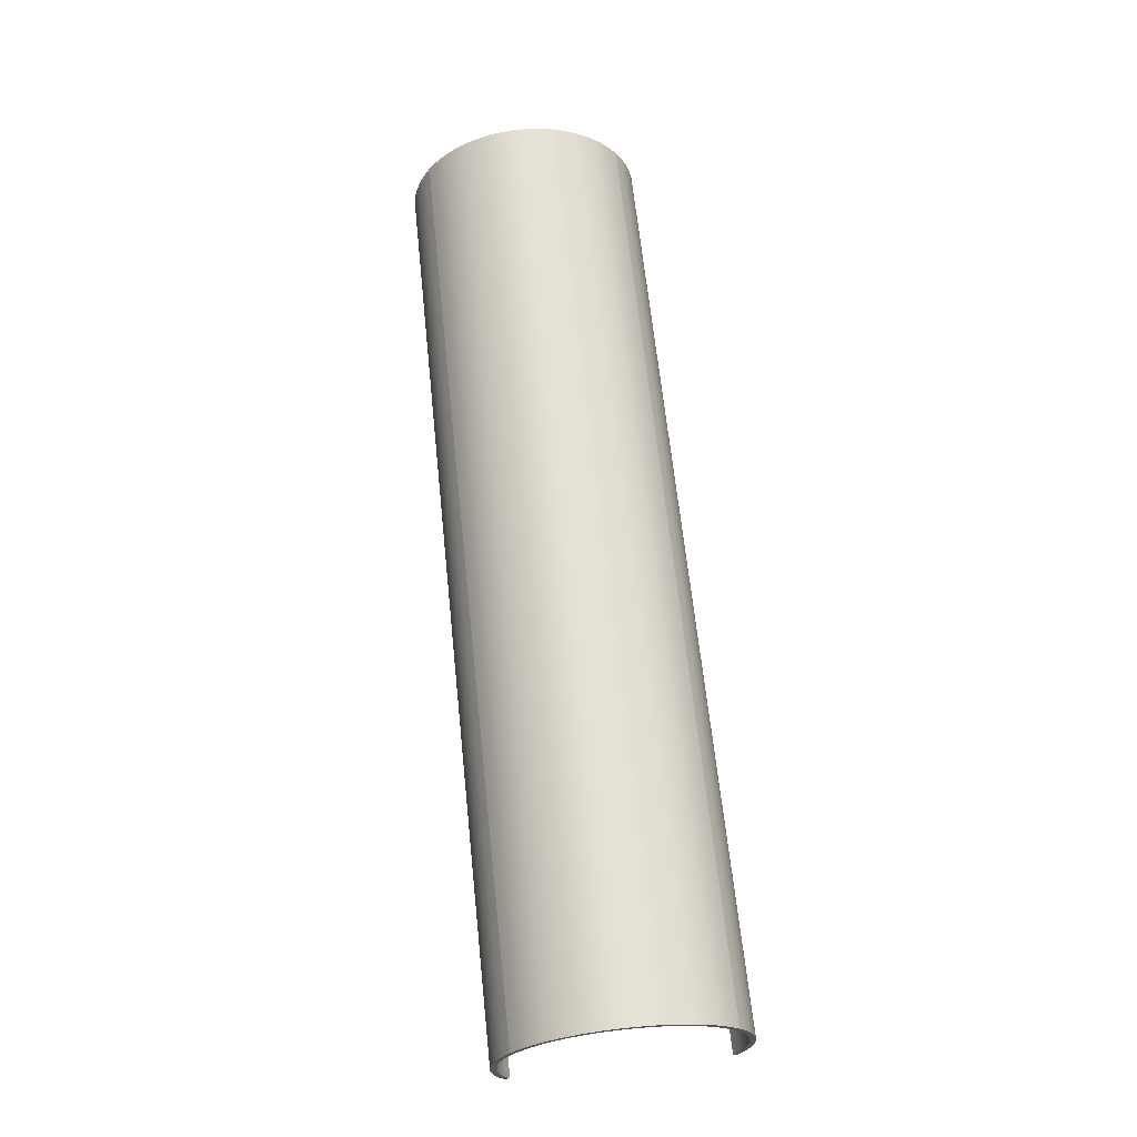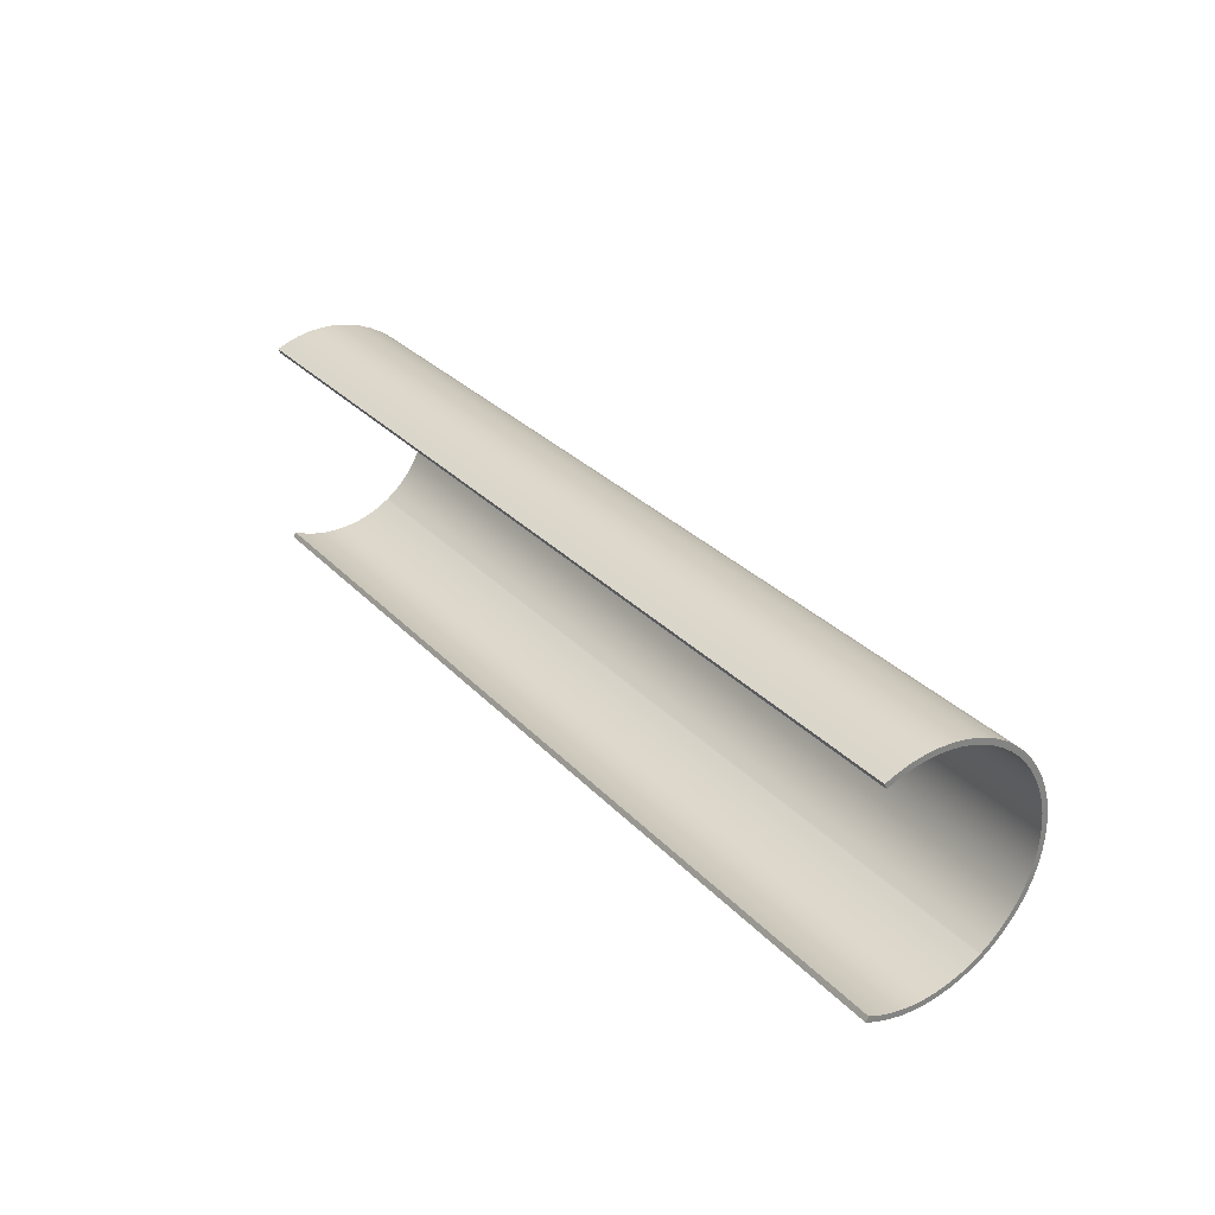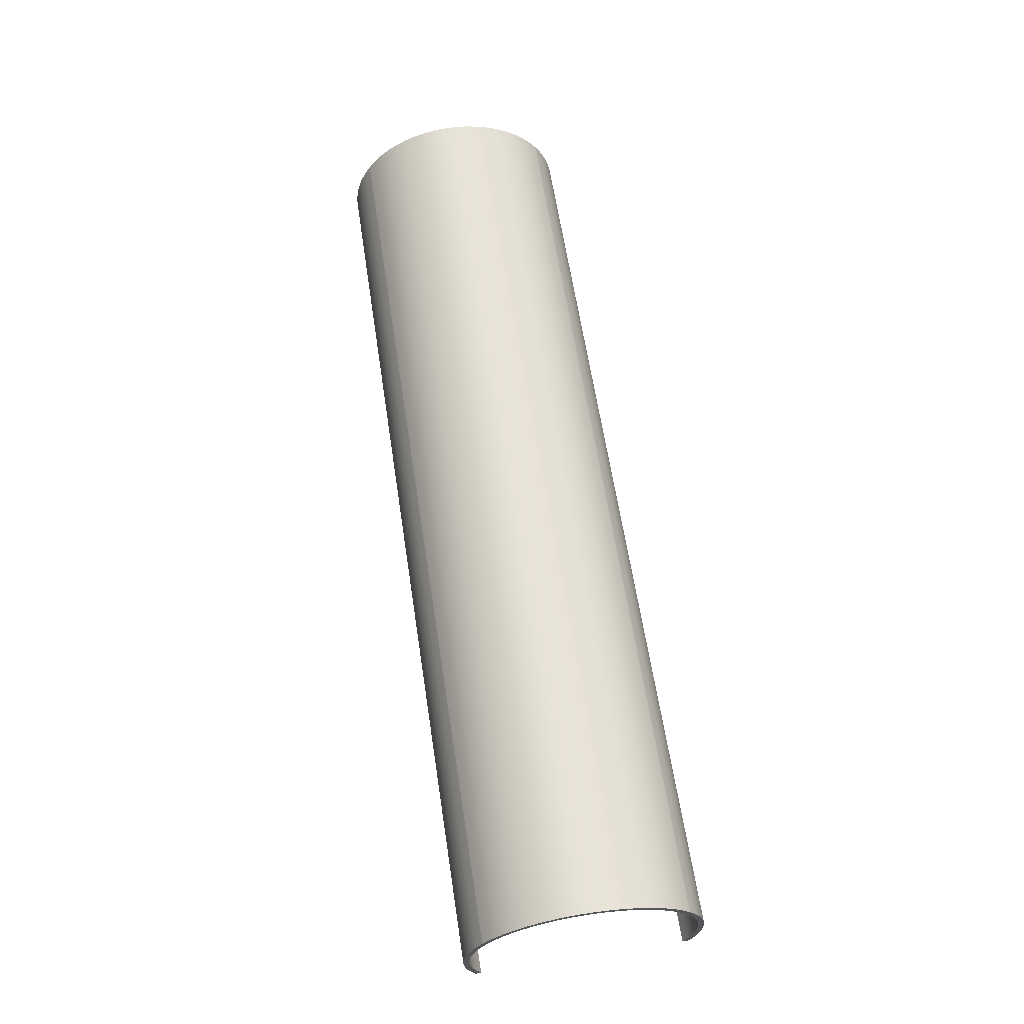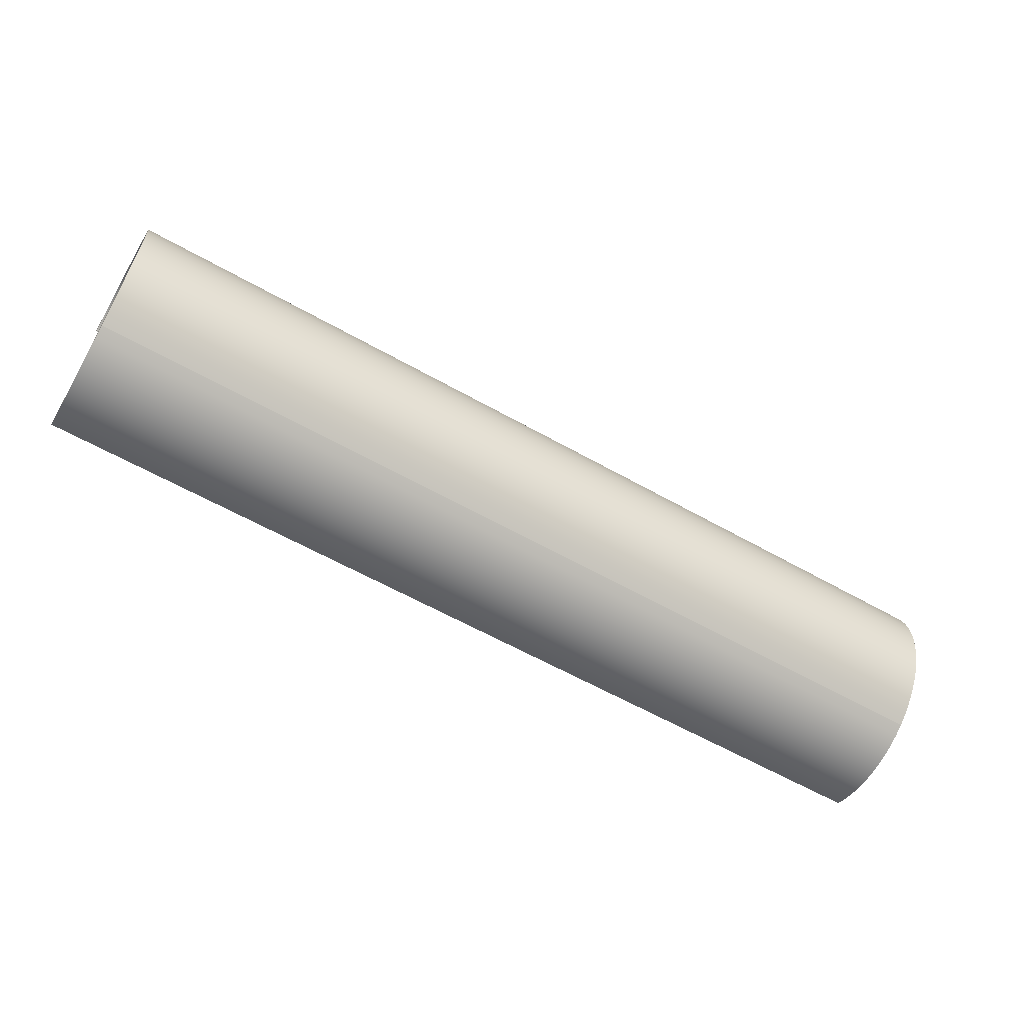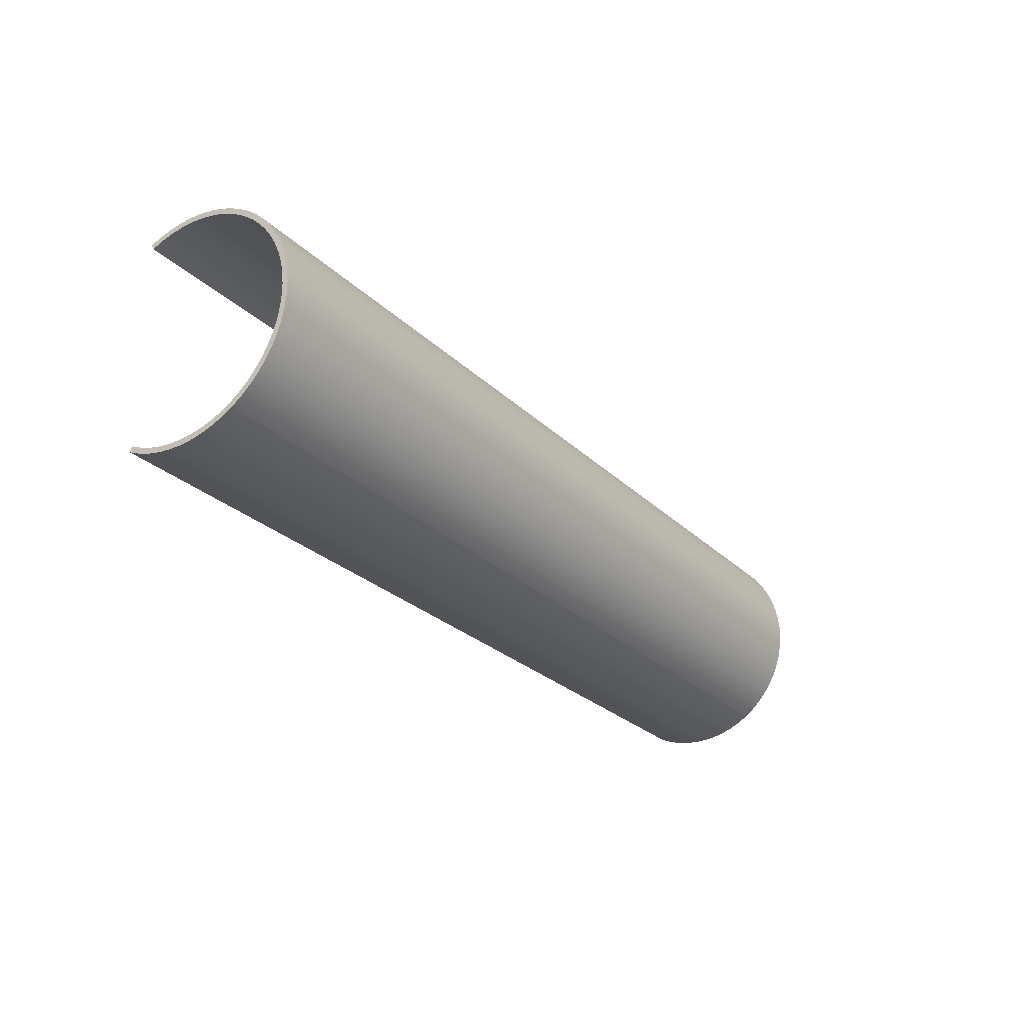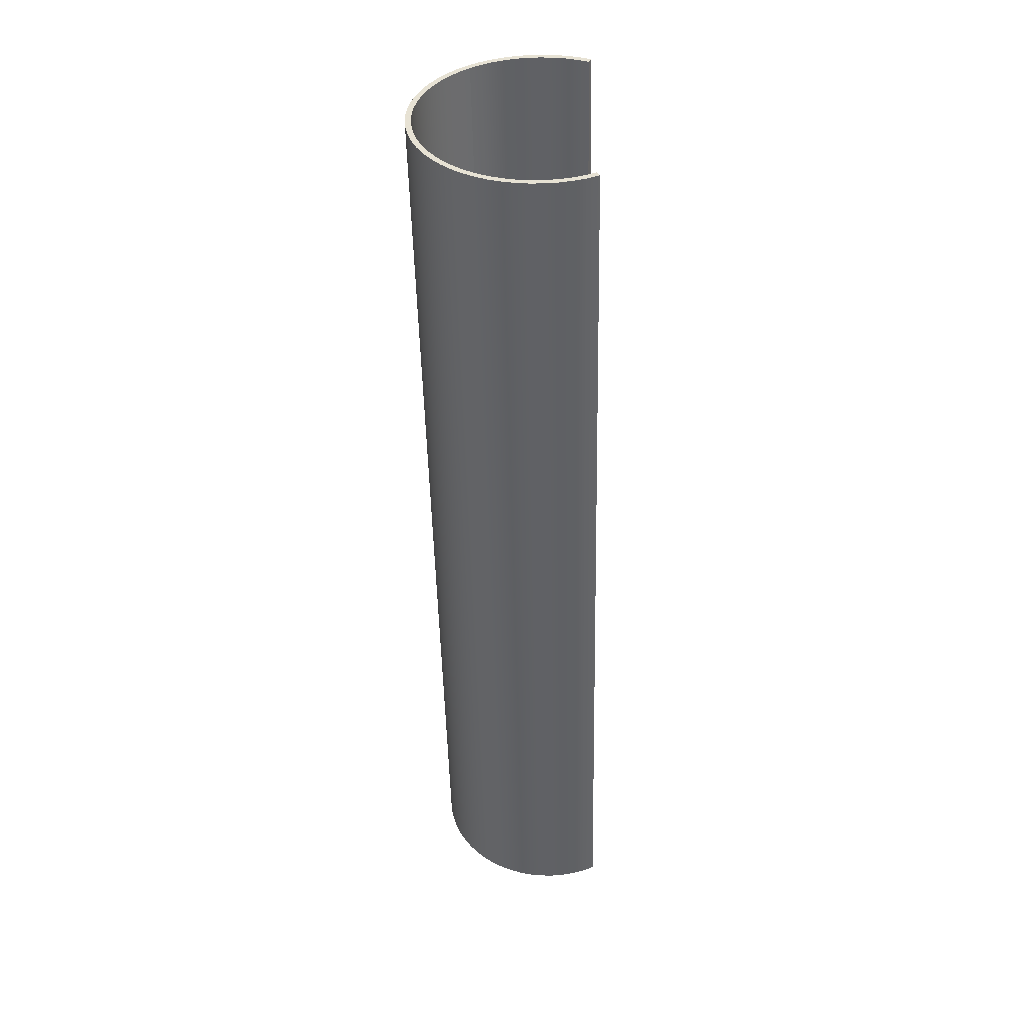
<metadata>
{"format":"obj","ext":"obj","renderer":"f3d","projection":"perspective","resolution":1024,"background":"white","views":[{"elev":64.9,"azim":-96.0,"up":"+Y"},{"elev":29.9,"azim":55.7,"up":"+Z"},{"elev":62.3,"azim":81.3,"up":"+Y"},{"elev":-59.5,"azim":149.7,"up":"+Z"},{"elev":-26.0,"azim":124.0,"up":"+Z"},{"elev":-49.4,"azim":-88.7,"up":"+Z"}]}
</metadata>
<code>
v  -2.498e+04 6490 5337
v  2.502e+04 6490 5337
v  2.502e+04 7023 4944
v  -2.498e+04 7023 4944
v  2.502e+04 7518 4493
v  -2.498e+04 7518 4492
v  2.502e+04 7969 3983
v  -2.498e+04 7969 3983
v  2.502e+04 8364 3429
v  -2.498e+04 8364 3429
v  2.502e+04 8693 2846
v  -2.498e+04 8693 2846
v  2.502e+04 8956 2239
v  -2.498e+04 8956 2238
v  2.502e+04 9154 1612
v  -2.498e+04 9154 1612
v  2.502e+04 9285 972.8
v  -2.498e+04 9285 972.7
v  2.502e+04 9351 325.2
v  -2.498e+04 9351 325.1
v  2.502e+04 9351 -325.1
v  -2.498e+04 9351 -325.2
v  2.502e+04 9285 -972.7
v  -2.498e+04 9285 -972.8
v  2.502e+04 9154 -1612
v  -2.498e+04 9154 -1612
v  2.502e+04 8956 -2238
v  -2.498e+04 8956 -2239
v  2.502e+04 8693 -2846
v  -2.498e+04 8693 -2846
v  2.502e+04 8364 -3429
v  -2.498e+04 8364 -3429
v  2.502e+04 7969 -3983
v  -2.498e+04 7969 -3983
v  2.502e+04 7518 -4492
v  -2.498e+04 7518 -4493
v  2.502e+04 7023 -4944
v  -2.498e+04 7023 -4944
v  2.502e+04 6490 -5337
v  -2.498e+04 6490 -5337
v  -2.498e+04 6325 -5087
v  2.502e+04 6325 -5087
v  2.502e+04 6833 -4712
v  -2.498e+04 6832 -4713
v  2.502e+04 7304 -4282
v  -2.498e+04 7304 -4282
v  2.502e+04 7734 -3796
v  -2.498e+04 7734 -3797
v  2.502e+04 8111 -3268
v  -2.498e+04 8111 -3268
v  2.502e+04 8425 -2712
v  -2.498e+04 8425 -2712
v  2.502e+04 8676 -2133
v  -2.498e+04 8676 -2133
v  2.502e+04 8864 -1536
v  -2.498e+04 8864 -1536
v  2.502e+04 8990 -926.9
v  -2.498e+04 8989 -927
v  2.502e+04 9052 -309.8
v  -2.498e+04 9052 -309.9
v  2.502e+04 9052 309.9
v  -2.498e+04 9052 309.8
v  2.502e+04 8990 927
v  -2.498e+04 8989 926.9
v  2.502e+04 8864 1536
v  -2.498e+04 8864 1536
v  2.502e+04 8676 2133
v  -2.498e+04 8676 2133
v  2.502e+04 8425 2712
v  -2.498e+04 8425 2712
v  2.502e+04 8111 3268
v  -2.498e+04 8111 3268
v  2.502e+04 7734 3797
v  -2.498e+04 7734 3796
v  2.502e+04 7304 4282
v  -2.498e+04 7304 4282
v  2.502e+04 6833 4713
v  -2.498e+04 6832 4712
v  2.502e+04 6325 5087
v  -2.498e+04 6325 5087
v  -2.498e+04 207.2 5771
v  2.502e+04 207.3 5772
v  2.502e+04 835.8 6032
v  -2.498e+04 835.7 6032
v  2.502e+04 1478 6222
v  -2.498e+04 1478 6222
v  2.502e+04 2129 6342
v  -2.498e+04 2129 6342
v  2.502e+04 2783 6394
v  -2.498e+04 2783 6394
v  2.502e+04 3436 6379
v  -2.498e+04 3436 6379
v  2.502e+04 4082 6297
v  -2.498e+04 4081 6297
v  2.502e+04 4715 6151
v  -2.498e+04 4715 6151
v  2.502e+04 5331 5942
v  -2.498e+04 5331 5942
v  2.502e+04 5925 5670
v  -2.498e+04 5925 5670
v  2.502e+04 6490 5337
v  -2.498e+04 6490 5337
v  -2.498e+04 6490 -5337
v  2.502e+04 6490 -5337
v  2.502e+04 5925 -5670
v  -2.498e+04 5925 -5670
v  2.502e+04 5331 -5942
v  -2.498e+04 5331 -5942
v  2.502e+04 4715 -6151
v  -2.498e+04 4715 -6151
v  2.502e+04 4082 -6297
v  -2.498e+04 4081 -6297
v  2.502e+04 3436 -6379
v  -2.498e+04 3436 -6379
v  2.502e+04 2783 -6394
v  -2.498e+04 2783 -6394
v  2.502e+04 2129 -6342
v  -2.498e+04 2129 -6342
v  2.502e+04 1478 -6222
v  -2.498e+04 1478 -6222
v  2.502e+04 835.8 -6032
v  -2.498e+04 835.7 -6032
v  2.502e+04 207.3 -5771
v  -2.498e+04 207.2 -5772
v  2.502e+04 334.9 -5500
v  -2.498e+04 334.8 -5500
v  2.502e+04 934.1 -5748
v  -2.498e+04 934 -5749
v  2.502e+04 1546 -5929
v  -2.498e+04 1546 -5930
v  2.502e+04 2167 -6044
v  -2.498e+04 2167 -6044
v  2.502e+04 2791 -6094
v  -2.498e+04 2791 -6094
v  2.502e+04 3413 -6079
v  -2.498e+04 3413 -6079
v  2.502e+04 4028 -6002
v  -2.498e+04 4028 -6002
v  2.502e+04 4632 -5863
v  -2.498e+04 4632 -5863
v  2.502e+04 5220 -5663
v  -2.498e+04 5219 -5664
v  2.502e+04 5785 -5404
v  -2.498e+04 5785 -5405
v  2.502e+04 6325 -5087
v  -2.498e+04 6325 -5087
v  -2.498e+04 6325 5087
v  2.502e+04 6325 5087
v  2.502e+04 5785 5405
v  -2.498e+04 5785 5404
v  2.502e+04 5220 5664
v  -2.498e+04 5219 5663
v  2.502e+04 4632 5863
v  -2.498e+04 4632 5863
v  2.502e+04 4028 6002
v  -2.498e+04 4028 6002
v  2.502e+04 3413 6079
v  -2.498e+04 3413 6079
v  2.502e+04 2791 6094
v  -2.498e+04 2791 6094
v  2.502e+04 2167 6044
v  -2.498e+04 2167 6044
v  2.502e+04 1546 5930
v  -2.498e+04 1546 5929
v  2.502e+04 934.1 5749
v  -2.498e+04 934 5748
v  2.502e+04 334.9 5500
v  -2.498e+04 334.8 5500
v  2.502e+04 6833 4713
v  2.502e+04 7023 4944
v  2.502e+04 7304 4282
v  2.502e+04 7518 4493
v  2.502e+04 7734 3797
v  2.502e+04 7969 3983
v  2.502e+04 8111 3268
v  2.502e+04 8364 3429
v  2.502e+04 8425 2712
v  2.502e+04 8693 2846
v  2.502e+04 8676 2133
v  2.502e+04 8956 2239
v  2.502e+04 8864 1536
v  2.502e+04 9154 1612
v  2.502e+04 8990 927
v  2.502e+04 9285 972.8
v  2.502e+04 9052 309.9
v  2.502e+04 9351 325.2
v  2.502e+04 9052 -309.8
v  2.502e+04 9351 -325.1
v  2.502e+04 8990 -926.9
v  2.502e+04 9285 -972.7
v  2.502e+04 8864 -1536
v  2.502e+04 9154 -1612
v  2.502e+04 8676 -2133
v  2.502e+04 8956 -2238
v  2.502e+04 8425 -2712
v  2.502e+04 8693 -2846
v  2.502e+04 8111 -3268
v  2.502e+04 8364 -3429
v  2.502e+04 7734 -3796
v  2.502e+04 7969 -3983
v  2.502e+04 7304 -4282
v  2.502e+04 7518 -4492
v  2.502e+04 6833 -4712
v  2.502e+04 7023 -4944
v  -2.498e+04 7023 4944
v  -2.498e+04 6832 4712
v  -2.498e+04 7518 4492
v  -2.498e+04 7304 4282
v  -2.498e+04 7969 3983
v  -2.498e+04 7734 3796
v  -2.498e+04 8364 3429
v  -2.498e+04 8111 3268
v  -2.498e+04 8693 2846
v  -2.498e+04 8425 2712
v  -2.498e+04 8956 2238
v  -2.498e+04 8676 2133
v  -2.498e+04 9154 1612
v  -2.498e+04 8864 1536
v  -2.498e+04 9285 972.7
v  -2.498e+04 8989 926.9
v  -2.498e+04 9351 325.1
v  -2.498e+04 9052 309.8
v  -2.498e+04 9351 -325.2
v  -2.498e+04 9052 -309.9
v  -2.498e+04 9285 -972.8
v  -2.498e+04 8989 -927
v  -2.498e+04 9154 -1612
v  -2.498e+04 8864 -1536
v  -2.498e+04 8956 -2239
v  -2.498e+04 8676 -2133
v  -2.498e+04 8693 -2846
v  -2.498e+04 8425 -2712
v  -2.498e+04 8364 -3429
v  -2.498e+04 8111 -3268
v  -2.498e+04 7969 -3983
v  -2.498e+04 7734 -3797
v  -2.498e+04 7518 -4493
v  -2.498e+04 7304 -4282
v  -2.498e+04 7023 -4944
v  -2.498e+04 6832 -4713
g suidaoding
f 1 2 3 4
f 4 3 5 6
f 6 5 7 8
f 8 7 9 10
f 10 9 11 12
f 12 11 13 14
f 14 13 15 16
f 16 15 17 18
f 18 17 19 20
f 20 19 21 22
f 22 21 23 24
f 24 23 25 26
f 26 25 27 28
f 28 27 29 30
f 30 29 31 32
f 32 31 33 34
f 34 33 35 36
f 36 35 37 38
f 38 37 39 40
f 41 42 43 44
f 44 43 45 46
f 46 45 47 48
f 48 47 49 50
f 50 49 51 52
f 52 51 53 54
f 54 53 55 56
f 56 55 57 58
f 58 57 59 60
f 60 59 61 62
f 62 61 63 64
f 64 63 65 66
f 66 65 67 68
f 68 67 69 70
f 70 69 71 72
f 72 71 73 74
f 74 73 75 76
f 76 75 77 78
f 78 77 79 80
f 81 82 83 84
f 84 83 85 86
f 86 85 87 88
f 88 87 89 90
f 90 89 91 92
f 92 91 93 94
f 94 93 95 96
f 96 95 97 98
f 98 97 99 100
f 100 99 101 102
f 103 104 105 106
f 106 105 107 108
f 108 107 109 110
f 110 109 111 112
f 112 111 113 114
f 114 113 115 116
f 116 115 117 118
f 118 117 119 120
f 120 119 121 122
f 122 121 123 124
f 124 123 125 126
f 126 125 127 128
f 128 127 129 130
f 130 129 131 132
f 132 131 133 134
f 134 133 135 136
f 136 135 137 138
f 138 137 139 140
f 140 139 141 142
f 142 141 143 144
f 144 143 145 146
f 147 148 149 150
f 150 149 151 152
f 152 151 153 154
f 154 153 155 156
f 156 155 157 158
f 158 157 159 160
f 160 159 161 162
f 162 161 163 164
f 164 163 165 166
f 166 165 167 168
f 168 167 82 81
f 167 165 83 82
f 165 163 85 83
f 163 161 87 85
f 161 159 89 87
f 159 157 91 89
f 157 155 93 91
f 155 153 95 93
f 153 151 97 95
f 151 149 99 97
f 149 148 101 99
f 148 169 170 101
f 169 171 172 170
f 171 173 174 172
f 173 175 176 174
f 175 177 178 176
f 177 179 180 178
f 179 181 182 180
f 181 183 184 182
f 183 185 186 184
f 185 187 188 186
f 187 189 190 188
f 189 191 192 190
f 191 193 194 192
f 193 195 196 194
f 195 197 198 196
f 197 199 200 198
f 199 201 202 200
f 201 203 204 202
f 203 145 104 204
f 145 143 105 104
f 143 141 107 105
f 141 139 109 107
f 139 137 111 109
f 137 135 113 111
f 135 133 115 113
f 133 131 117 115
f 131 129 119 117
f 129 127 121 119
f 127 125 123 121
f 124 126 128 122
f 168 81 84 166
f 166 84 86 164
f 164 86 88 162
f 162 88 90 160
f 160 90 92 158
f 158 92 94 156
f 156 94 96 154
f 154 96 98 152
f 152 98 100 150
f 150 100 102 147
f 147 102 205 206
f 206 205 207 208
f 208 207 209 210
f 210 209 211 212
f 212 211 213 214
f 214 213 215 216
f 216 215 217 218
f 218 217 219 220
f 220 219 221 222
f 222 221 223 224
f 224 223 225 226
f 226 225 227 228
f 228 227 229 230
f 230 229 231 232
f 232 231 233 234
f 234 233 235 236
f 236 235 237 238
f 238 237 239 240
f 240 239 103 146
f 146 103 106 144
f 144 106 108 142
f 142 108 110 140
f 140 110 112 138
f 138 112 114 136
f 136 114 116 134
f 134 116 118 132
f 132 118 120 130
f 130 120 122 128

</code>
